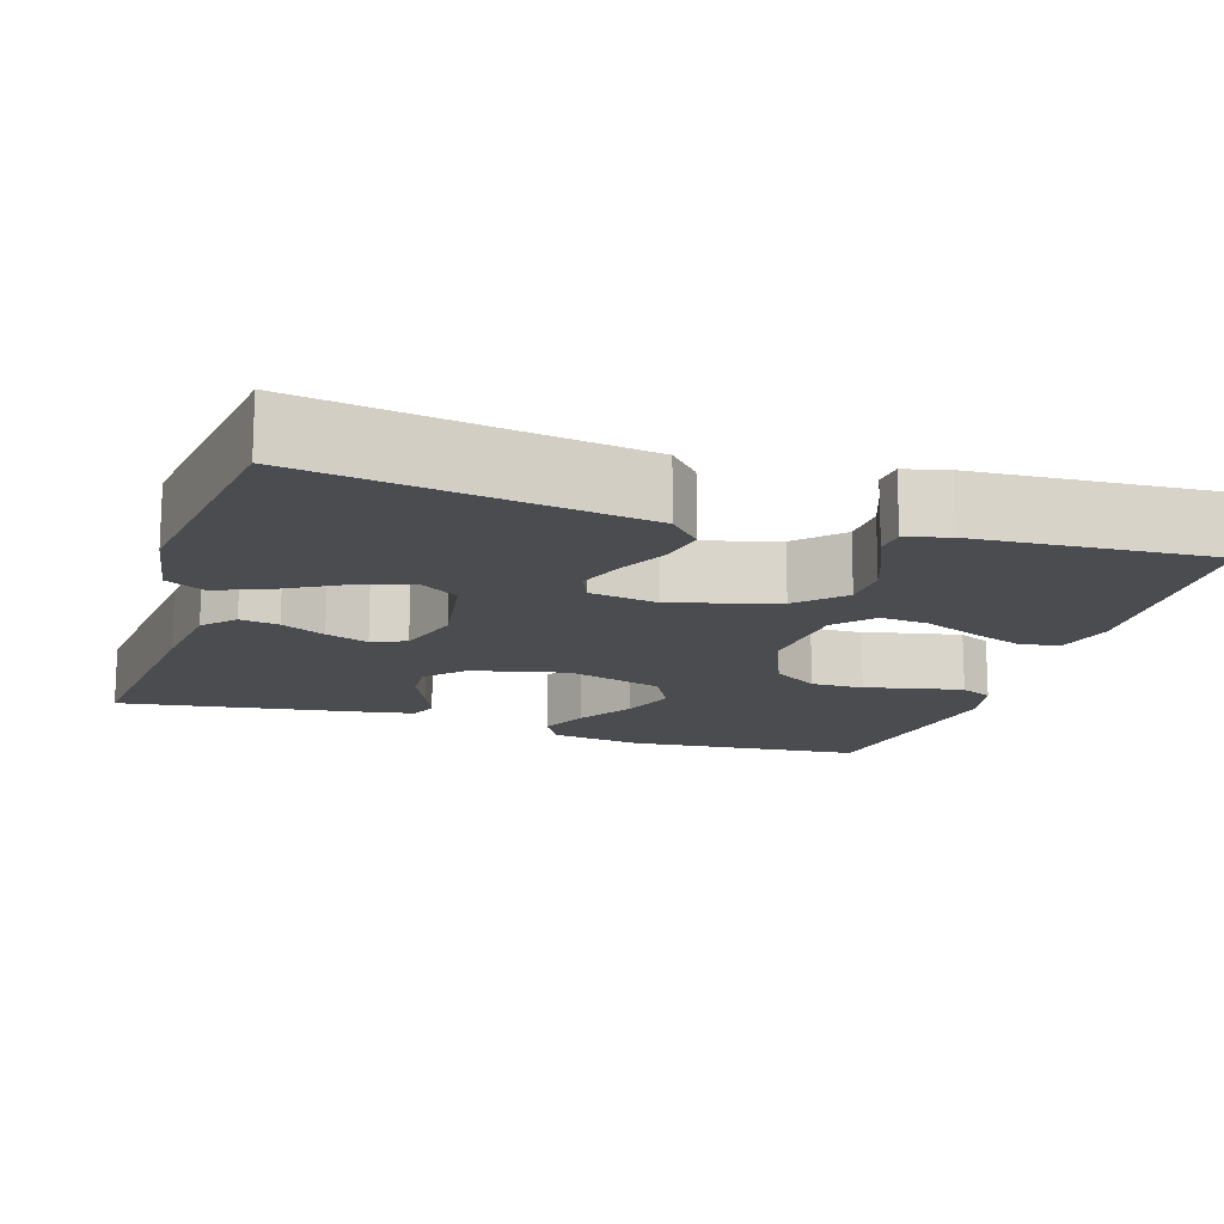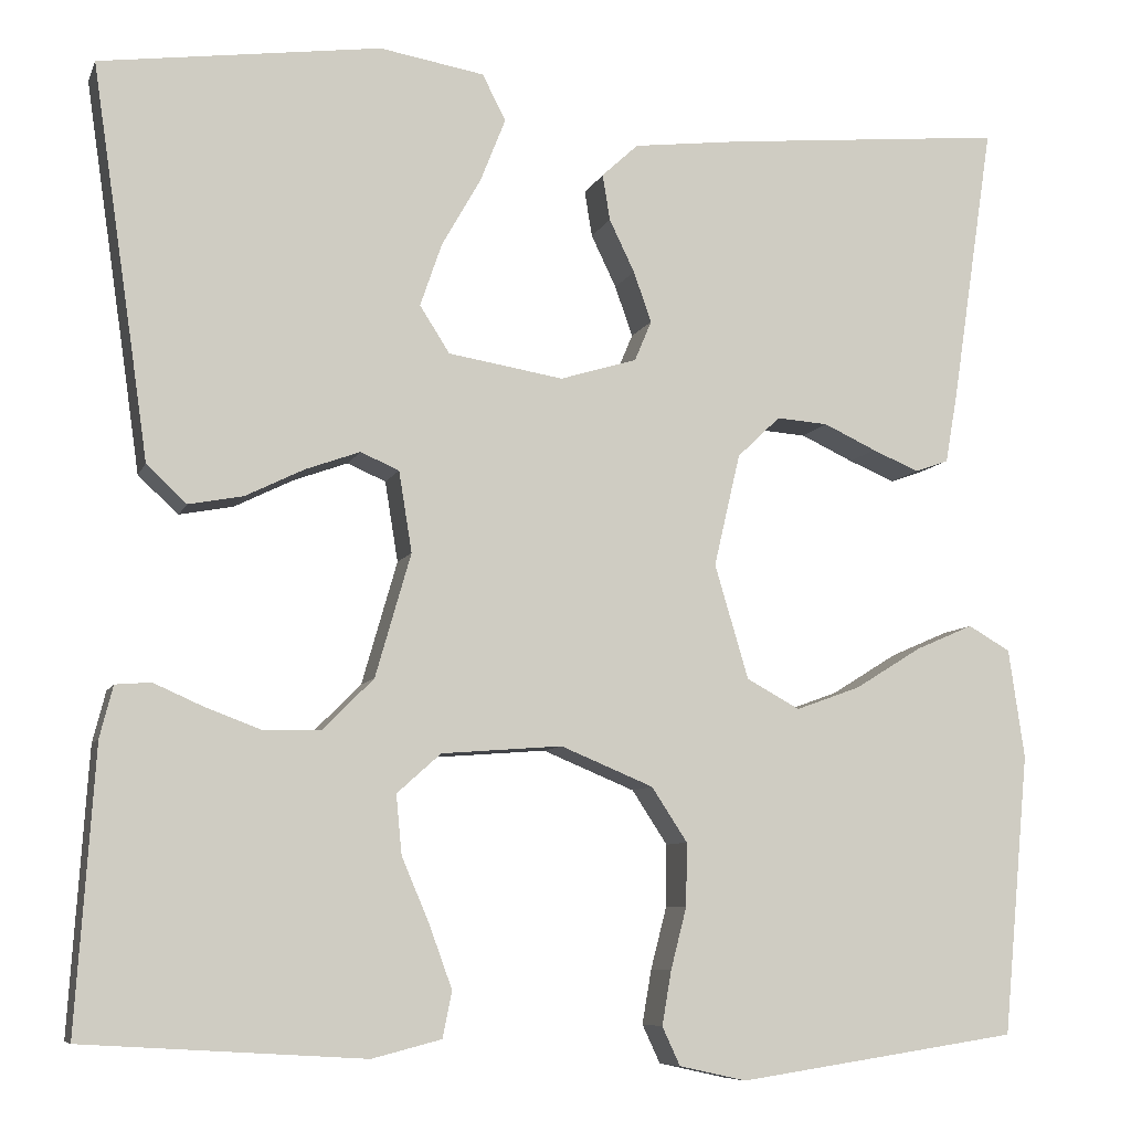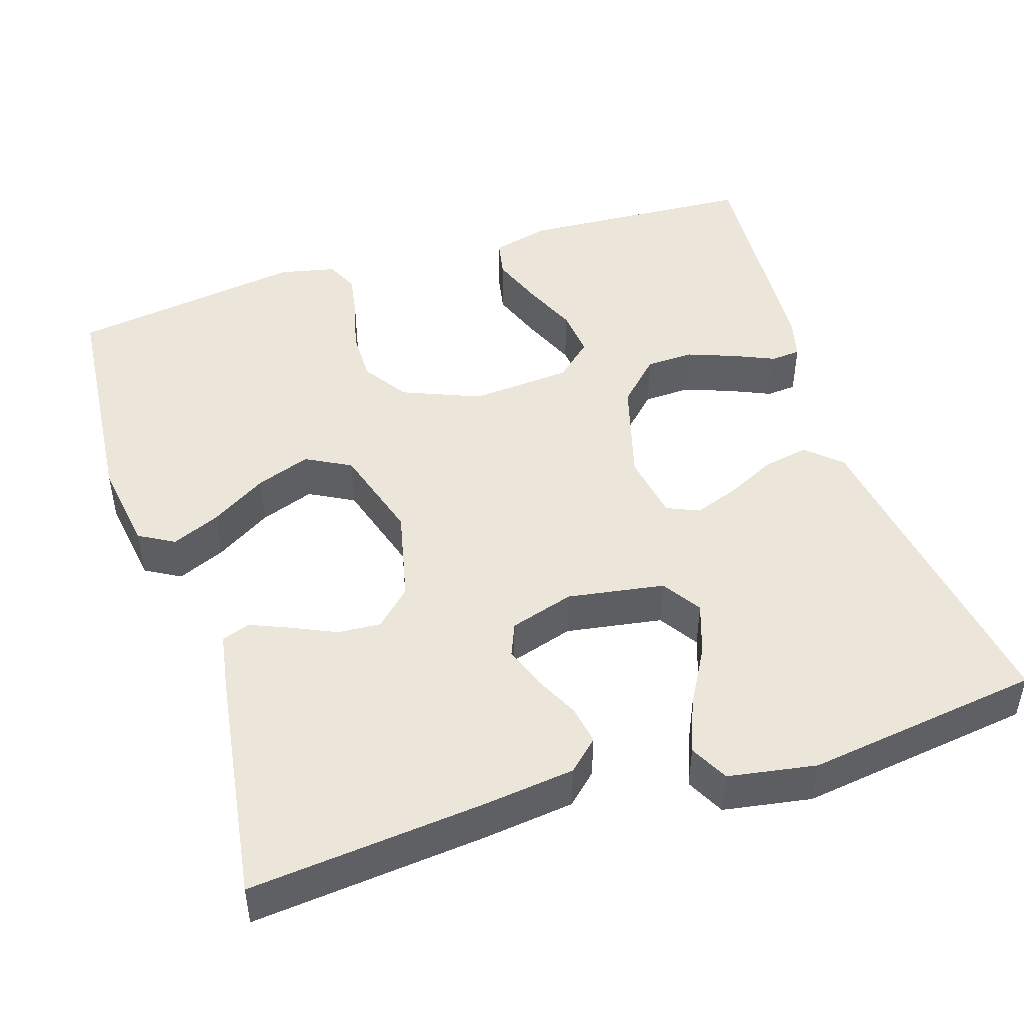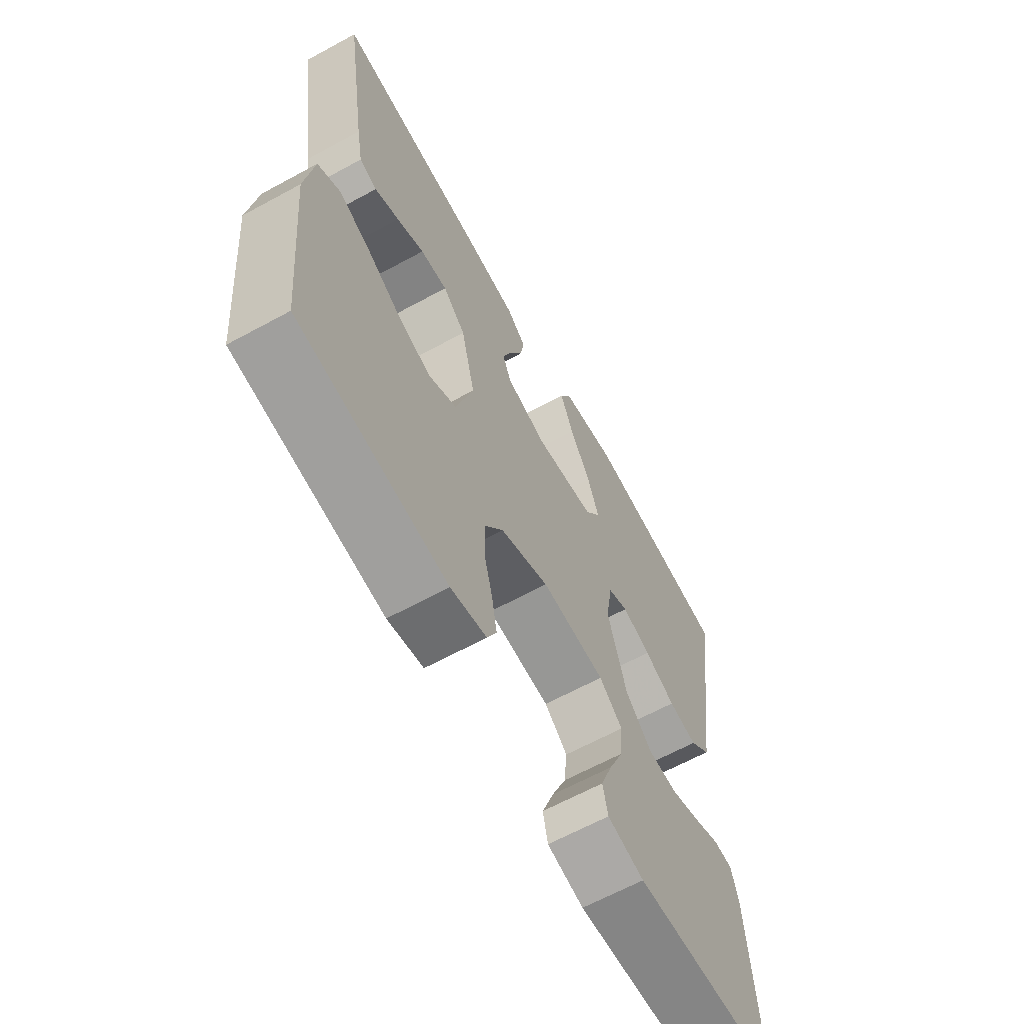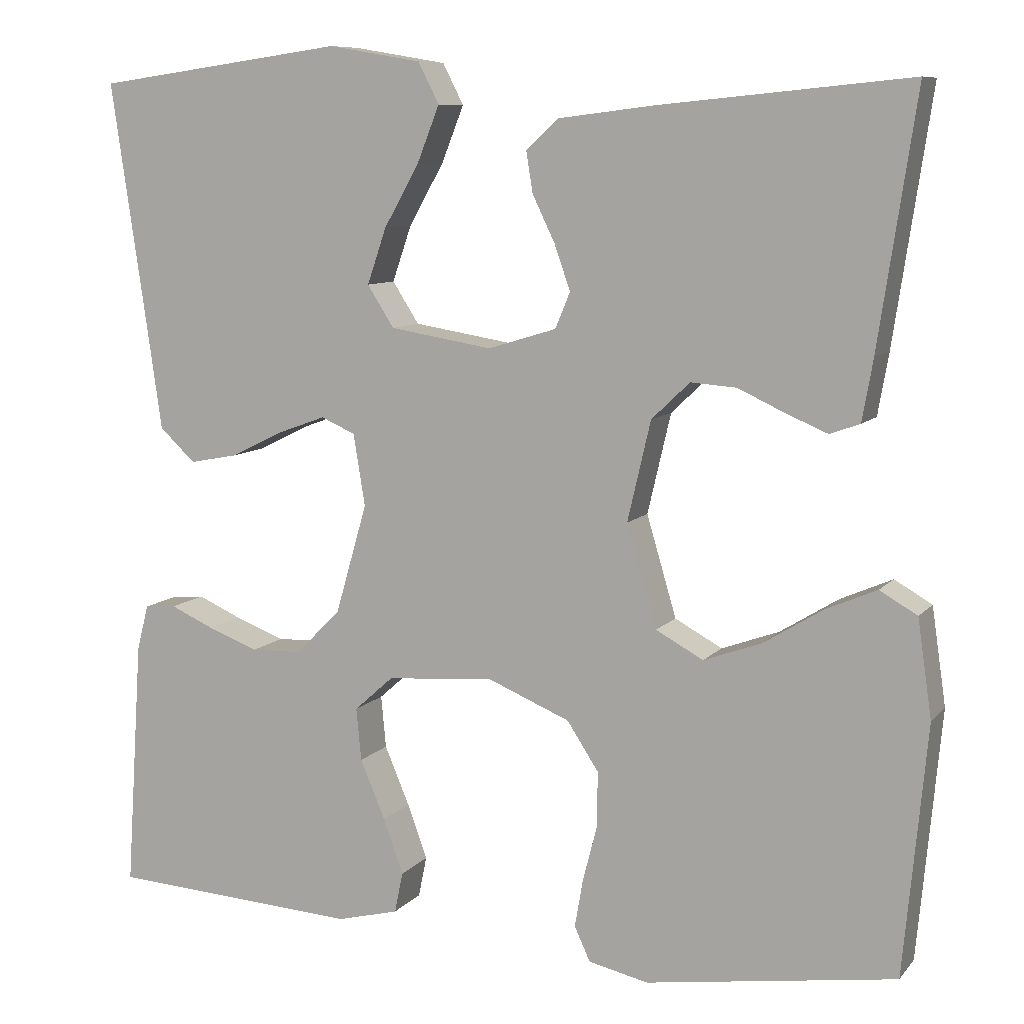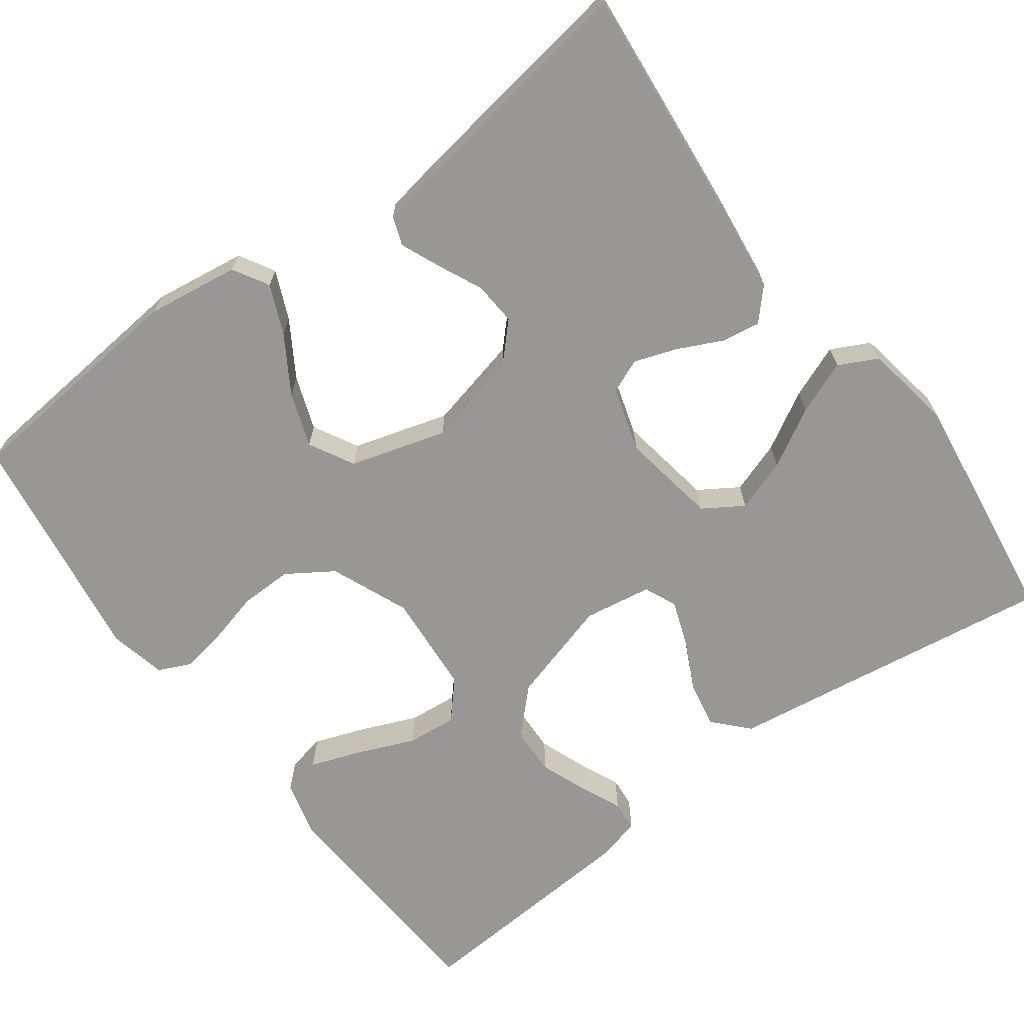
<metadata>
{"format":"obj","ext":"obj","renderer":"f3d","projection":"perspective","resolution":1024,"background":"white","views":[{"elev":-15.1,"azim":72.3,"up":"+Y"},{"elev":-7.9,"azim":164.4,"up":"+Z"},{"elev":47.1,"azim":-17.9,"up":"+Y"},{"elev":-64.5,"azim":-61.2,"up":"+Z"},{"elev":8.8,"azim":-157.5,"up":"+Z"},{"elev":-68.3,"azim":-53.4,"up":"+Y"}]}
</metadata>
<code>
v 0.5 0.07 0.5
v 0.456 0.07 0.2
v 0.439 0.07 0.081
v 0.396 0.07 0.041
v 0.338 0.07 0.052
v 0.275 0.07 0.083
v 0.217 0.07 0.104
v 0.176 0.07 0.086
v 0.162 0.07 0
v 0.2 0.07 -0.132
v 0.254 0.07 -0.186
v 0.315 0.07 -0.188
v 0.376 0.07 -0.165
v 0.428 0.07 -0.142
v 0.466 0.07 -0.145
v 0.48 0.07 -0.2
v 0.5 0.07 -0.5
v 0.2 0.07 -0.518
v 0.126 0.07 -0.499
v 0.116 0.07 -0.45
v 0.14 0.07 -0.384
v 0.17 0.07 -0.313
v 0.176 0.07 -0.25
v 0.129 0.07 -0.208
v 0 0.07 -0.198
v -0.099 0.07 -0.239
v -0.137 0.07 -0.297
v -0.136 0.07 -0.364
v -0.119 0.07 -0.43
v -0.109 0.07 -0.488
v -0.128 0.07 -0.529
v -0.2 0.07 -0.545
v -0.5 0.07 -0.5
v -0.528 0.07 -0.2
v -0.511 0.07 -0.083
v -0.466 0.07 -0.057
v -0.404 0.07 -0.084
v -0.333 0.07 -0.128
v -0.264 0.07 -0.153
v -0.207 0.07 -0.122
v -0.171 0.07 0
v -0.199 0.07 0.12
v -0.245 0.07 0.164
v -0.3 0.07 0.16
v -0.356 0.07 0.134
v -0.406 0.07 0.113
v -0.442 0.07 0.126
v -0.455 0.07 0.2
v -0.5 0.07 0.5
v -0.2 0.07 0.471
v -0.085 0.07 0.457
v -0.046 0.07 0.421
v -0.054 0.07 0.372
v -0.081 0.07 0.316
v -0.1 0.07 0.262
v -0.082 0.07 0.219
v 0 0.07 0.194
v 0.123 0.07 0.214
v 0.155 0.07 0.264
v 0.132 0.07 0.331
v 0.09 0.07 0.405
v 0.063 0.07 0.473
v 0.088 0.07 0.522
v 0.2 0.07 0.541
v 0.5 0 0.5
v 0.456 0 0.2
v 0.439 0 0.081
v 0.396 0 0.041
v 0.338 0 0.052
v 0.275 0 0.083
v 0.217 0 0.104
v 0.176 0 0.086
v 0.162 0 0
v 0.2 0 -0.132
v 0.254 0 -0.186
v 0.315 0 -0.188
v 0.376 0 -0.165
v 0.428 0 -0.142
v 0.466 0 -0.145
v 0.48 0 -0.2
v 0.5 0 -0.5
v 0.2 0 -0.518
v 0.126 0 -0.499
v 0.116 0 -0.45
v 0.14 0 -0.384
v 0.17 0 -0.313
v 0.176 0 -0.25
v 0.129 0 -0.208
v 0 0 -0.198
v -0.099 0 -0.239
v -0.137 0 -0.297
v -0.136 0 -0.364
v -0.119 0 -0.43
v -0.109 0 -0.488
v -0.128 0 -0.529
v -0.2 0 -0.545
v -0.5 0 -0.5
v -0.528 0 -0.2
v -0.511 0 -0.083
v -0.466 0 -0.057
v -0.404 0 -0.084
v -0.333 0 -0.128
v -0.264 0 -0.153
v -0.207 0 -0.122
v -0.171 0 0
v -0.199 0 0.12
v -0.245 0 0.164
v -0.3 0 0.16
v -0.356 0 0.134
v -0.406 0 0.113
v -0.442 0 0.126
v -0.455 0 0.2
v -0.5 0 0.5
v -0.2 0 0.471
v -0.085 0 0.457
v -0.046 0 0.421
v -0.054 0 0.372
v -0.081 0 0.316
v -0.1 0 0.262
v -0.082 0 0.219
v 0 0 0.194
v 0.123 0 0.214
v 0.155 0 0.264
v 0.132 0 0.331
v 0.09 0 0.405
v 0.063 0 0.473
v 0.088 0 0.522
v 0.2 0 0.541
f 63 64 1 2
f 60 61 62 63
f 59 60 63 2
f 58 59 2 3
f 57 58 3 4
f 56 57 4
f 51 52 53 54
f 51 54 55
f 50 51 55
f 49 50 55 56
f 47 48 49 56
f 44 45 46 47
f 35 36 37 38
f 35 38 39
f 34 35 39
f 33 34 39
f 32 33 39 40
f 28 29 30 31
f 28 31 32 40
f 19 20 21 22
f 17 18 19 22
f 17 22 23
f 16 17 23 24
f 13 14 15 16
f 12 13 16
f 11 12 16 24
f 4 5 6
f 4 6 7
f 56 4 7
f 44 47 56
f 43 44 56
f 42 43 56 7
f 41 42 7 8
f 27 28 40 41
f 26 27 41
f 25 26 41 8
f 10 11 24 25
f 9 10 25
f 8 9 25
f 66 65 128 127
f 127 126 125 124
f 66 127 124 123
f 67 66 123 122
f 68 67 122 121
f 68 121 120
f 118 117 116 115
f 119 118 115
f 119 115 114
f 120 119 114 113
f 120 113 112 111
f 111 110 109 108
f 102 101 100 99
f 103 102 99
f 103 99 98
f 103 98 97
f 104 103 97 96
f 95 94 93 92
f 104 96 95 92
f 86 85 84 83
f 86 83 82 81
f 87 86 81
f 88 87 81 80
f 80 79 78 77
f 80 77 76
f 88 80 76 75
f 70 69 68
f 71 70 68
f 71 68 120
f 120 111 108
f 120 108 107
f 71 120 107 106
f 72 71 106 105
f 105 104 92 91
f 105 91 90
f 72 105 90 89
f 89 88 75 74
f 89 74 73
f 89 73 72
f 1 65 66 2
f 2 66 67 3
f 3 67 68 4
f 4 68 69 5
f 5 69 70 6
f 6 70 71 7
f 7 71 72 8
f 8 72 73 9
f 9 73 74 10
f 10 74 75 11
f 11 75 76 12
f 12 76 77 13
f 13 77 78 14
f 14 78 79 15
f 15 79 80 16
f 16 80 81 17
f 17 81 82 18
f 18 82 83 19
f 19 83 84 20
f 20 84 85 21
f 21 85 86 22
f 22 86 87 23
f 23 87 88 24
f 24 88 89 25
f 25 89 90 26
f 26 90 91 27
f 27 91 92 28
f 28 92 93 29
f 29 93 94 30
f 30 94 95 31
f 31 95 96 32
f 32 96 97 33
f 33 97 98 34
f 34 98 99 35
f 35 99 100 36
f 36 100 101 37
f 37 101 102 38
f 38 102 103 39
f 39 103 104 40
f 40 104 105 41
f 41 105 106 42
f 42 106 107 43
f 43 107 108 44
f 44 108 109 45
f 45 109 110 46
f 46 110 111 47
f 47 111 112 48
f 48 112 113 49
f 49 113 114 50
f 50 114 115 51
f 51 115 116 52
f 52 116 117 53
f 53 117 118 54
f 54 118 119 55
f 55 119 120 56
f 56 120 121 57
f 57 121 122 58
f 58 122 123 59
f 59 123 124 60
f 60 124 125 61
f 61 125 126 62
f 62 126 127 63
f 63 127 128 64
f 64 128 65 1

</code>
